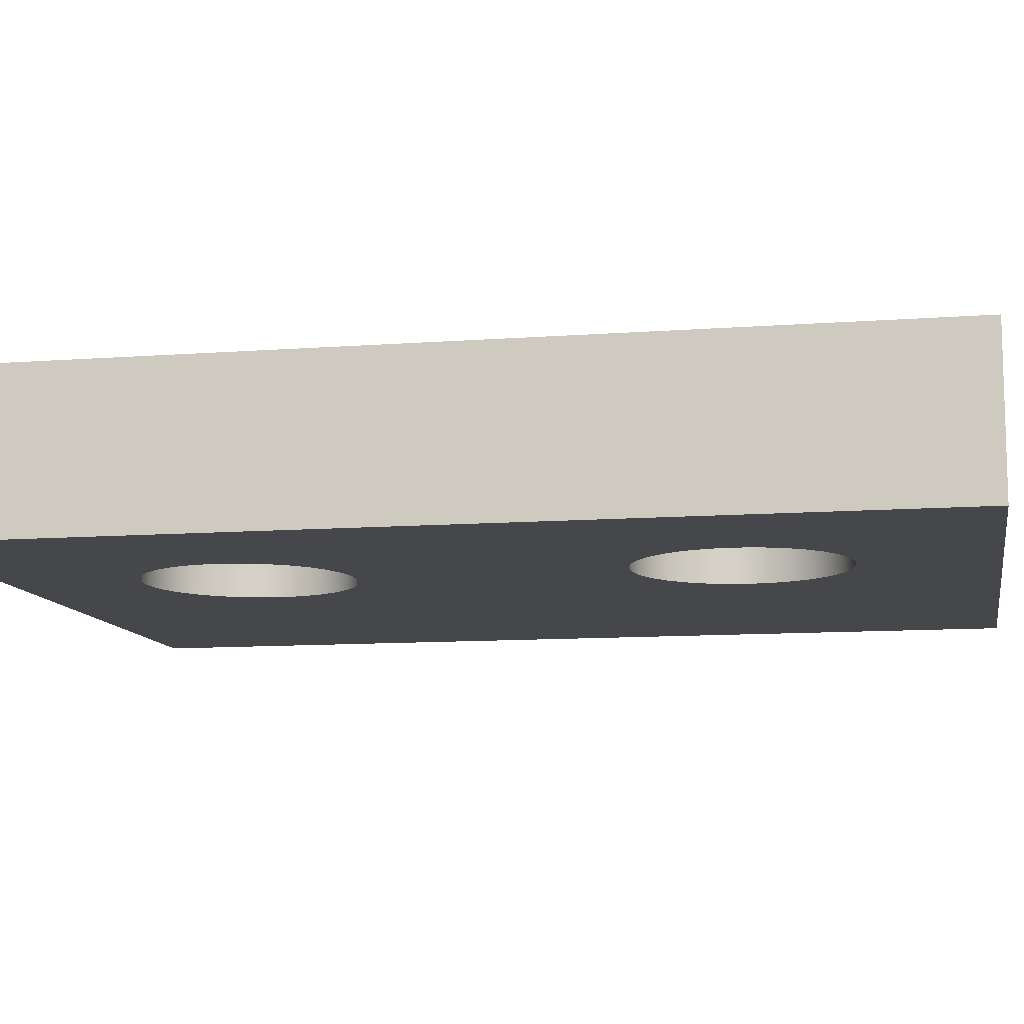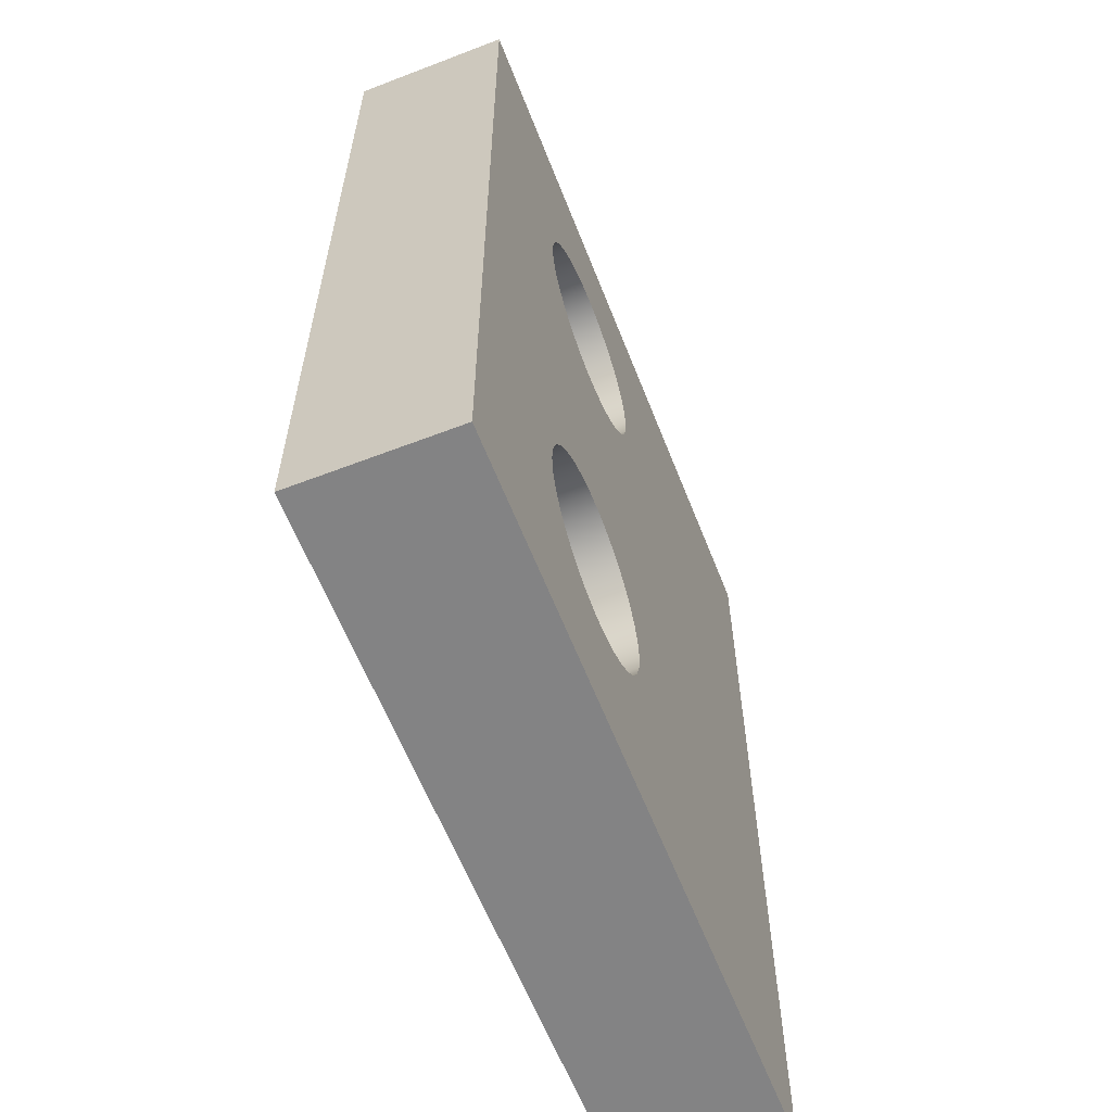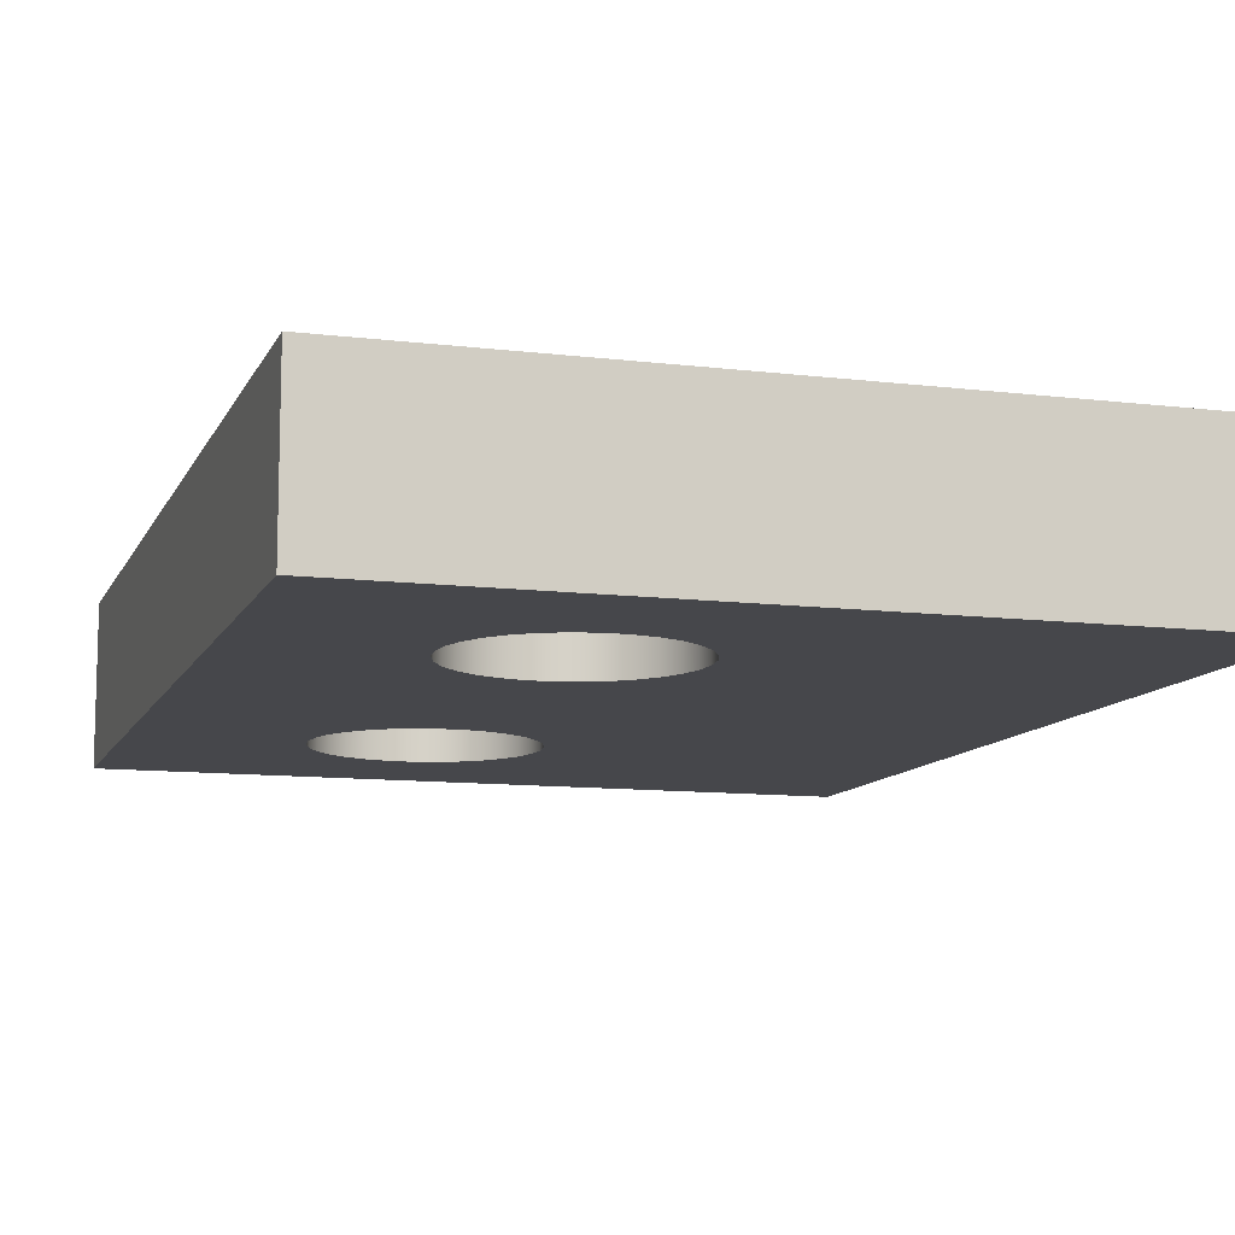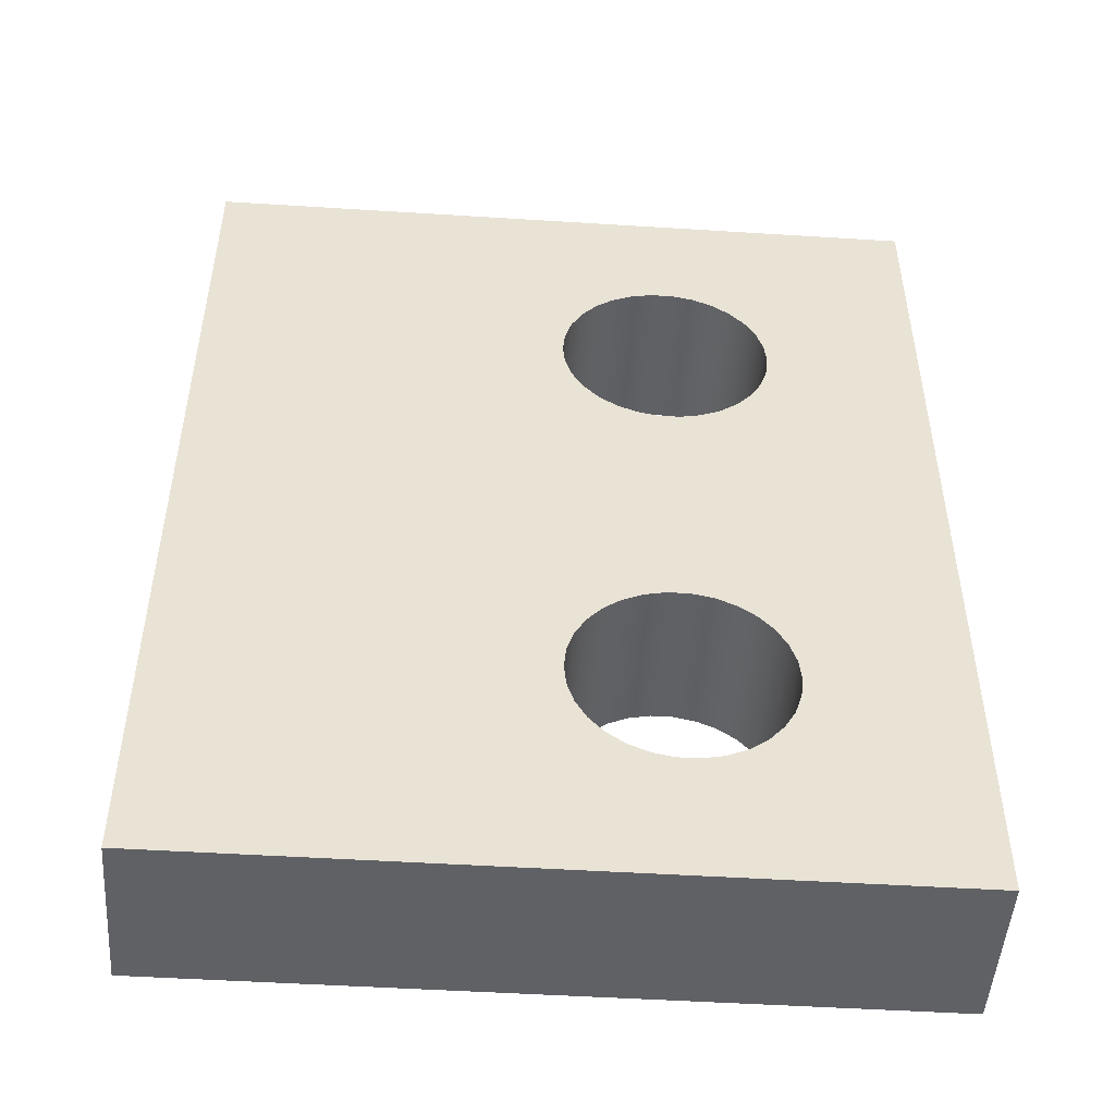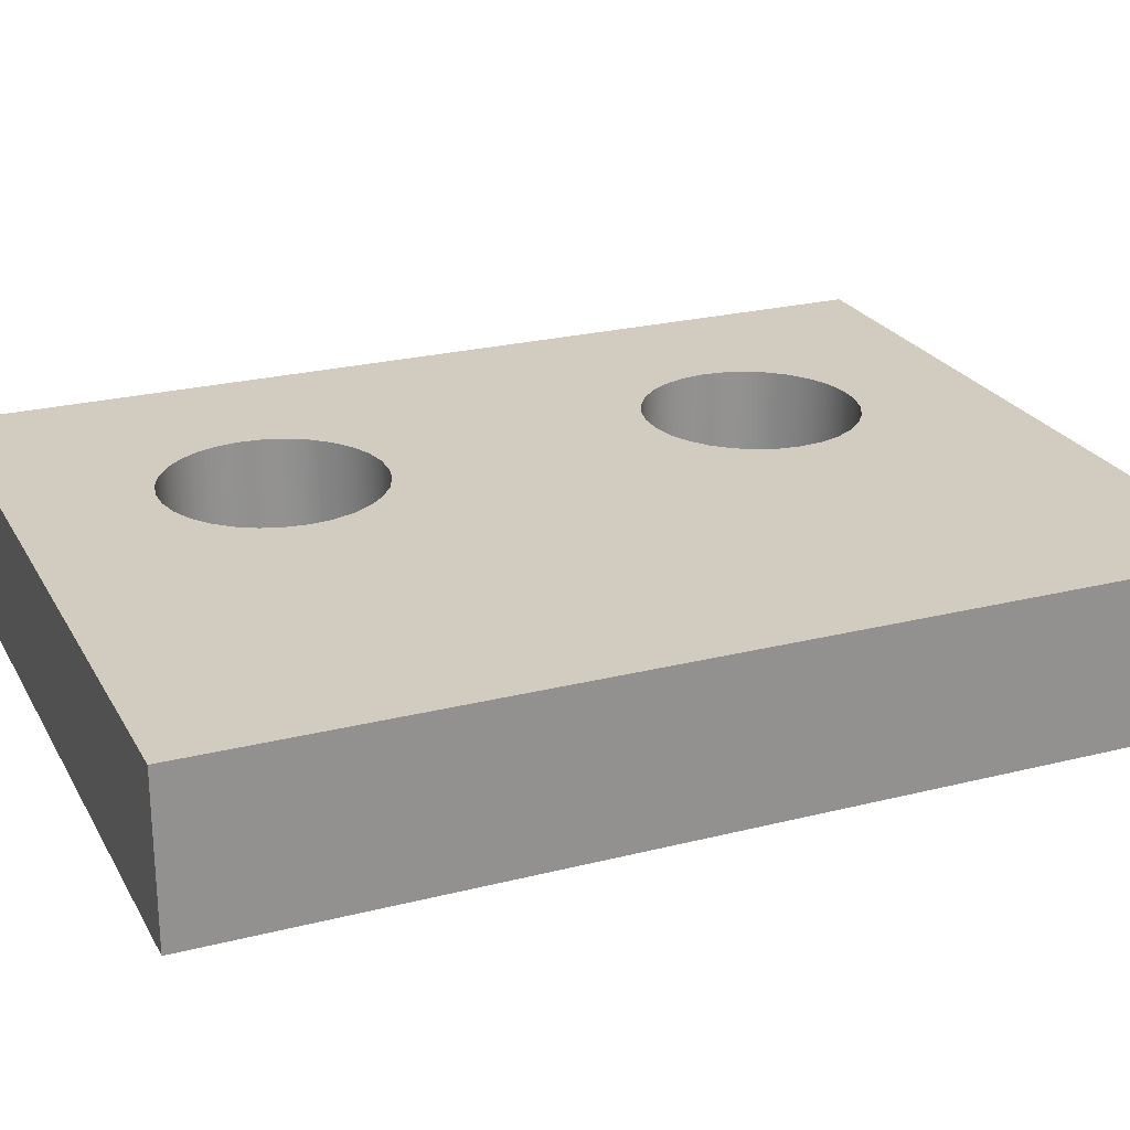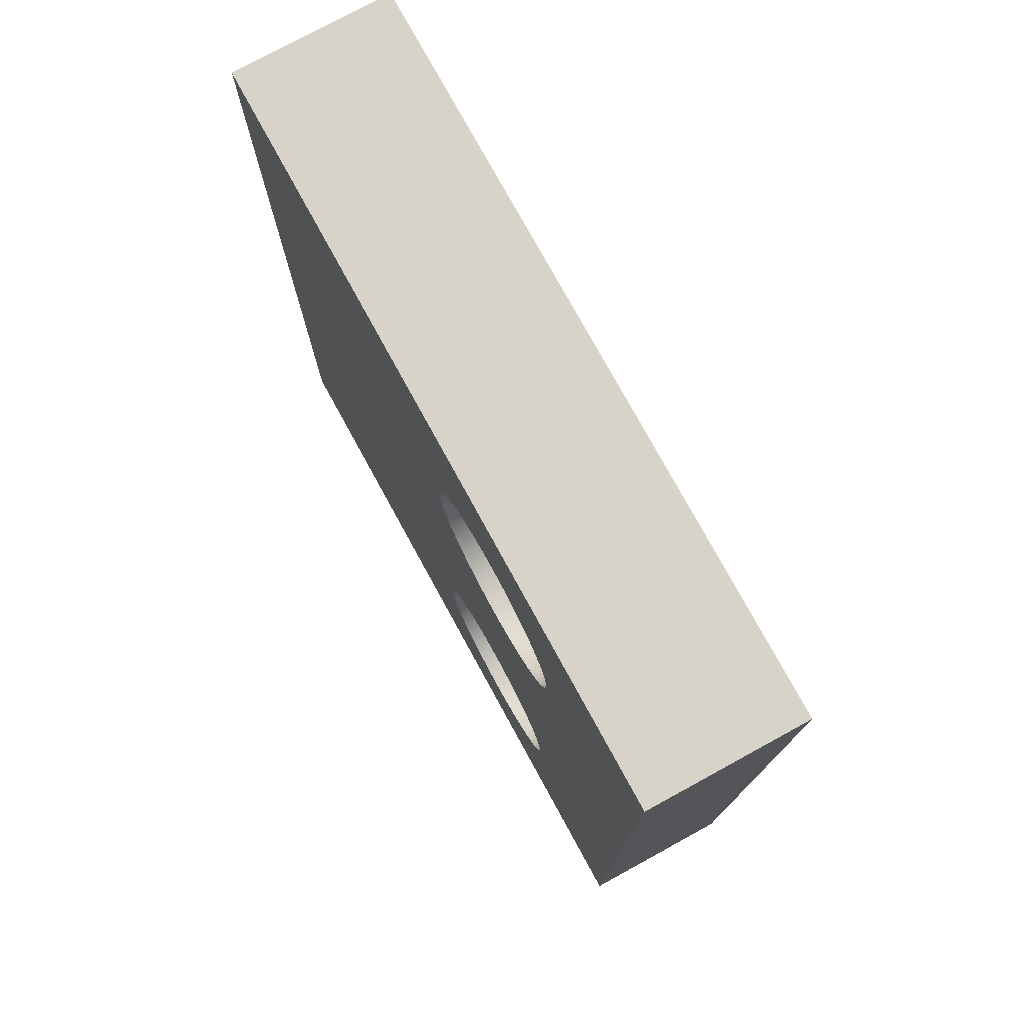
<metadata>
{"format":"obj","ext":"obj","renderer":"f3d","projection":"perspective","resolution":1024,"background":"white","views":[{"elev":-10.6,"azim":100.7,"up":"+Y"},{"elev":-61.2,"azim":111.4,"up":"+Z"},{"elev":-10.7,"azim":162.9,"up":"+Y"},{"elev":-49.2,"azim":-4.0,"up":"+Z"},{"elev":24.0,"azim":-112.8,"up":"+Y"},{"elev":76.8,"azim":61.3,"up":"+Z"}]}
</metadata>
<code>
v 2 0.6 2.7
v 2.009 0.6 2.783
v 2.035 0.6 2.863
v 2.076 0.6 2.935
v 2.132 0.6 2.997
v 2.2 0.6 3.046
v 2.276 0.6 3.08
v 2.358 0.6 3.098
v 2.442 0.6 3.098
v 2.524 0.6 3.08
v 2.6 0.6 3.046
v 2.668 0.6 2.997
v 2.724 0.6 2.935
v 2.765 0.6 2.863
v 2.791 0.6 2.783
v 2.8 0.6 2.7
v 2.791 0.6 2.617
v 2.765 0.6 2.537
v 2.724 0.6 2.465
v 2.668 0.6 2.403
v 2.6 0.6 2.354
v 2.524 0.6 2.32
v 2.442 0.6 2.302
v 2.358 0.6 2.302
v 2.276 0.6 2.32
v 2.2 0.6 2.354
v 2.132 0.6 2.403
v 2.076 0.6 2.465
v 2.035 0.6 2.537
v 2.009 0.6 2.617
v 2 0 2.7
v 2.009 0 2.617
v 2.035 0 2.537
v 2.076 0 2.465
v 2.132 0 2.403
v 2.2 0 2.354
v 2.276 0 2.32
v 2.358 0 2.302
v 2.442 0 2.302
v 2.524 0 2.32
v 2.6 0 2.354
v 2.668 0 2.403
v 2.724 0 2.465
v 2.765 0 2.537
v 2.791 0 2.617
v 2.8 0 2.7
v 2.791 0 2.783
v 2.765 0 2.863
v 2.724 0 2.935
v 2.668 0 2.997
v 2.6 0 3.046
v 2.524 0 3.08
v 2.442 0 3.098
v 2.358 0 3.098
v 2.276 0 3.08
v 2.2 0 3.046
v 2.132 0 2.997
v 2.076 0 2.935
v 2.035 0 2.863
v 2.009 0 2.783
v 2 0.6 2.7
v 2 0 2.7
v 2 0.6 0.9
v 2.009 0.6 0.9832
v 2.035 0.6 1.063
v 2.076 0.6 1.135
v 2.132 0.6 1.197
v 2.2 0.6 1.246
v 2.276 0.6 1.28
v 2.358 0.6 1.298
v 2.442 0.6 1.298
v 2.524 0.6 1.28
v 2.6 0.6 1.246
v 2.668 0.6 1.197
v 2.724 0.6 1.135
v 2.765 0.6 1.063
v 2.791 0.6 0.9832
v 2.8 0.6 0.9
v 2.791 0.6 0.8168
v 2.765 0.6 0.7373
v 2.724 0.6 0.6649
v 2.668 0.6 0.6027
v 2.6 0.6 0.5536
v 2.524 0.6 0.5196
v 2.442 0.6 0.5022
v 2.358 0.6 0.5022
v 2.276 0.6 0.5196
v 2.2 0.6 0.5536
v 2.132 0.6 0.6027
v 2.076 0.6 0.6649
v 2.035 0.6 0.7373
v 2.009 0.6 0.8168
v 2 0 0.9
v 2.009 0 0.8168
v 2.035 0 0.7373
v 2.076 0 0.6649
v 2.132 0 0.6027
v 2.2 0 0.5536
v 2.276 0 0.5196
v 2.358 0 0.5022
v 2.442 0 0.5022
v 2.524 0 0.5196
v 2.6 0 0.5536
v 2.668 0 0.6027
v 2.724 0 0.6649
v 2.765 0 0.7373
v 2.791 0 0.8168
v 2.8 0 0.9
v 2.791 0 0.9832
v 2.765 0 1.063
v 2.724 0 1.135
v 2.668 0 1.197
v 2.6 0 1.246
v 2.524 0 1.28
v 2.442 0 1.298
v 2.358 0 1.298
v 2.276 0 1.28
v 2.2 0 1.246
v 2.132 0 1.197
v 2.076 0 1.135
v 2.035 0 1.063
v 2.009 0 0.9832
v 2 0.6 0.9
v 2 0 0.9
v 3.4 0 3.6
v 3.4 0 0
v 3.4 0.6 0
v 3.4 0.6 3.6
v 0.6 0 3.6
v 3.4 0 3.6
v 3.4 0.6 3.6
v 0.6 0.6 3.6
v 0.6 0 0
v 0.6 0 3.6
v 0.6 0.6 3.6
v 0.6 0.6 0
v 3.4 0 0
v 0.6 0 0
v 0.6 0.6 0
v 3.4 0.6 0
v 2 0.6 0.9
v 2.009 0.6 0.8168
v 2.035 0.6 0.7373
v 2.076 0.6 0.6649
v 2.132 0.6 0.6027
v 2.2 0.6 0.5536
v 2.276 0.6 0.5196
v 2.358 0.6 0.5022
v 2.442 0.6 0.5022
v 2.524 0.6 0.5196
v 2.6 0.6 0.5536
v 2.668 0.6 0.6027
v 2.724 0.6 0.6649
v 2.765 0.6 0.7373
v 2.791 0.6 0.8168
v 2.8 0.6 0.9
v 2.791 0.6 0.9832
v 2.765 0.6 1.063
v 2.724 0.6 1.135
v 2.668 0.6 1.197
v 2.6 0.6 1.246
v 2.524 0.6 1.28
v 2.442 0.6 1.298
v 2.358 0.6 1.298
v 2.276 0.6 1.28
v 2.2 0.6 1.246
v 2.132 0.6 1.197
v 2.076 0.6 1.135
v 2.035 0.6 1.063
v 2.009 0.6 0.9832
v 2 0.6 2.7
v 2.009 0.6 2.617
v 2.035 0.6 2.537
v 2.076 0.6 2.465
v 2.132 0.6 2.403
v 2.2 0.6 2.354
v 2.276 0.6 2.32
v 2.358 0.6 2.302
v 2.442 0.6 2.302
v 2.524 0.6 2.32
v 2.6 0.6 2.354
v 2.668 0.6 2.403
v 2.724 0.6 2.465
v 2.765 0.6 2.537
v 2.791 0.6 2.617
v 2.8 0.6 2.7
v 2.791 0.6 2.783
v 2.765 0.6 2.863
v 2.724 0.6 2.935
v 2.668 0.6 2.997
v 2.6 0.6 3.046
v 2.524 0.6 3.08
v 2.442 0.6 3.098
v 2.358 0.6 3.098
v 2.276 0.6 3.08
v 2.2 0.6 3.046
v 2.132 0.6 2.997
v 2.076 0.6 2.935
v 2.035 0.6 2.863
v 2.009 0.6 2.783
v 3.4 0.6 0
v 0.6 0.6 0
v 0.6 0.6 3.6
v 3.4 0.6 3.6
v 2 0 0.9
v 2.009 0 0.9832
v 2.035 0 1.063
v 2.076 0 1.135
v 2.132 0 1.197
v 2.2 0 1.246
v 2.276 0 1.28
v 2.358 0 1.298
v 2.442 0 1.298
v 2.524 0 1.28
v 2.6 0 1.246
v 2.668 0 1.197
v 2.724 0 1.135
v 2.765 0 1.063
v 2.791 0 0.9832
v 2.8 0 0.9
v 2.791 0 0.8168
v 2.765 0 0.7373
v 2.724 0 0.6649
v 2.668 0 0.6027
v 2.6 0 0.5536
v 2.524 0 0.5196
v 2.442 0 0.5022
v 2.358 0 0.5022
v 2.276 0 0.5196
v 2.2 0 0.5536
v 2.132 0 0.6027
v 2.076 0 0.6649
v 2.035 0 0.7373
v 2.009 0 0.8168
v 2 0 2.7
v 2.009 0 2.783
v 2.035 0 2.863
v 2.076 0 2.935
v 2.132 0 2.997
v 2.2 0 3.046
v 2.276 0 3.08
v 2.358 0 3.098
v 2.442 0 3.098
v 2.524 0 3.08
v 2.6 0 3.046
v 2.668 0 2.997
v 2.724 0 2.935
v 2.765 0 2.863
v 2.791 0 2.783
v 2.8 0 2.7
v 2.791 0 2.617
v 2.765 0 2.537
v 2.724 0 2.465
v 2.668 0 2.403
v 2.6 0 2.354
v 2.524 0 2.32
v 2.442 0 2.302
v 2.358 0 2.302
v 2.276 0 2.32
v 2.2 0 2.354
v 2.132 0 2.403
v 2.076 0 2.465
v 2.035 0 2.537
v 2.009 0 2.617
v 0.6 0 0
v 3.4 0 0
v 3.4 0 3.6
v 0.6 0 3.6
g 0857796c-e2b4-11ea-be6b-54bf646e7e1f
f 2 60 1
f 1 60 62
f 61 31 30
f 30 31 32
f 30 32 29
f 29 32 33
f 29 33 28
f 28 33 34
f 28 34 27
f 27 34 35
f 27 35 26
f 26 35 36
f 26 36 25
f 25 36 37
f 25 37 24
f 24 37 38
f 24 38 23
f 23 38 39
f 23 39 22
f 22 39 40
f 22 40 21
f 21 40 41
f 21 41 20
f 20 41 42
f 20 42 19
f 19 42 43
f 19 43 18
f 18 43 44
f 18 44 17
f 17 44 45
f 17 45 16
f 16 45 46
f 16 46 15
f 15 46 47
f 15 47 14
f 14 47 48
f 14 48 13
f 13 48 49
f 13 49 12
f 12 49 50
f 12 50 11
f 11 50 51
f 11 51 10
f 10 51 52
f 10 52 9
f 9 52 53
f 9 53 8
f 8 53 54
f 8 54 7
f 7 54 55
f 7 55 6
f 6 55 56
f 6 56 5
f 5 56 57
f 5 57 4
f 4 57 58
f 4 58 3
f 3 58 59
f 3 59 2
f 2 59 60
g 085926e4-e2b4-11ea-bdae-54bf646e7e1f
f 64 122 63
f 63 122 124
f 123 93 92
f 92 93 94
f 92 94 91
f 91 94 95
f 91 95 90
f 90 95 96
f 90 96 89
f 89 96 97
f 89 97 88
f 88 97 98
f 88 98 87
f 87 98 99
f 87 99 86
f 86 99 100
f 86 100 85
f 85 100 101
f 85 101 84
f 84 101 102
f 84 102 83
f 83 102 103
f 83 103 82
f 82 103 104
f 82 104 81
f 81 104 105
f 81 105 80
f 80 105 106
f 80 106 79
f 79 106 107
f 79 107 78
f 78 107 108
f 78 108 77
f 77 108 109
f 77 109 76
f 76 109 110
f 76 110 75
f 75 110 111
f 75 111 74
f 74 111 112
f 74 112 73
f 73 112 113
f 73 113 72
f 72 113 114
f 72 114 71
f 71 114 115
f 71 115 70
f 70 115 116
f 70 116 69
f 69 116 117
f 69 117 68
f 68 117 118
f 68 118 67
f 67 118 119
f 67 119 66
f 66 119 120
f 66 120 65
f 65 120 121
f 65 121 64
f 64 121 122
g 085a3842-e2b4-11ea-87fd-54bf646e7e1f
f 125 126 128
f 128 126 127
g 085d1e66-e2b4-11ea-a573-54bf646e7e1f
f 129 130 132
f 132 130 131
g 085e7dda-e2b4-11ea-8e2e-54bf646e7e1f
f 133 134 136
f 136 134 135
g 085f6824-e2b4-11ea-a0ea-54bf646e7e1f
f 137 138 140
f 140 138 139
g 0860799c-e2b4-11ea-970a-54bf646e7e1f
f 170 141 202
f 202 141 142
f 202 142 143
f 143 144 202
f 202 144 145
f 202 145 146
f 146 147 202
f 202 147 148
f 202 148 201
f 201 148 149
f 201 149 150
f 150 151 201
f 201 151 152
f 201 152 153
f 153 154 201
f 201 154 155
f 201 155 156
f 156 157 201
f 201 157 204
f 204 157 185
f 204 185 186
f 185 157 184
f 184 157 158
f 184 158 183
f 183 158 159
f 183 159 160
f 183 160 182
f 182 160 161
f 182 161 181
f 181 161 162
f 181 162 180
f 180 162 163
f 180 163 179
f 179 163 164
f 179 164 178
f 178 164 177
f 177 164 165
f 177 165 176
f 176 165 166
f 176 166 175
f 175 166 167
f 175 167 168
f 175 168 174
f 174 168 169
f 174 169 173
f 173 169 203
f 173 203 172
f 172 203 171
f 171 203 200
f 200 203 199
f 199 203 198
f 198 203 197
f 197 203 196
f 196 203 195
f 195 203 194
f 194 203 204
f 194 204 193
f 193 204 192
f 192 204 191
f 191 204 190
f 190 204 189
f 189 204 188
f 188 204 187
f 187 204 186
f 203 169 202
f 202 169 170
g 08618b1c-e2b4-11ea-8144-54bf646e7e1f
f 234 205 265
f 265 205 206
f 265 206 207
f 208 262 207
f 207 262 263
f 207 263 268
f 268 263 264
f 268 264 235
f 262 208 261
f 261 208 209
f 261 209 210
f 261 210 260
f 260 210 211
f 260 211 259
f 259 211 212
f 259 212 258
f 258 212 213
f 258 213 257
f 257 213 256
f 256 213 214
f 256 214 255
f 255 214 215
f 255 215 254
f 254 215 216
f 254 216 253
f 253 216 217
f 253 217 218
f 253 218 252
f 252 218 219
f 252 219 251
f 251 219 267
f 251 267 250
f 250 267 249
f 249 267 248
f 248 267 247
f 247 267 246
f 246 267 245
f 245 267 244
f 244 267 243
f 243 267 242
f 242 267 268
f 242 268 241
f 241 268 240
f 240 268 239
f 239 268 238
f 238 268 237
f 237 268 236
f 236 268 235
f 267 219 266
f 266 219 220
f 266 220 221
f 221 222 266
f 266 222 223
f 266 223 224
f 224 225 266
f 266 225 226
f 266 226 227
f 227 228 266
f 266 228 265
f 265 228 229
f 265 229 230
f 230 231 265
f 265 231 232
f 265 232 233
f 233 234 265
f 268 265 207

</code>
